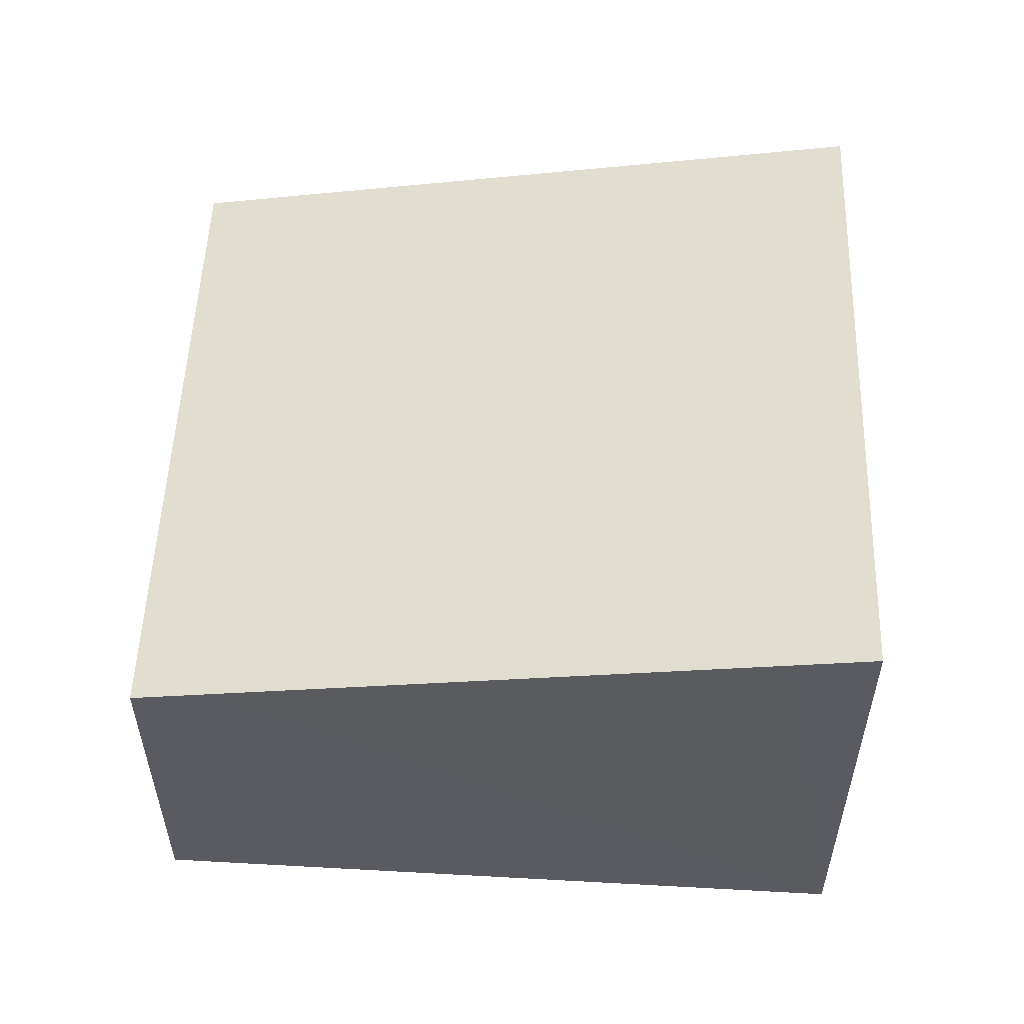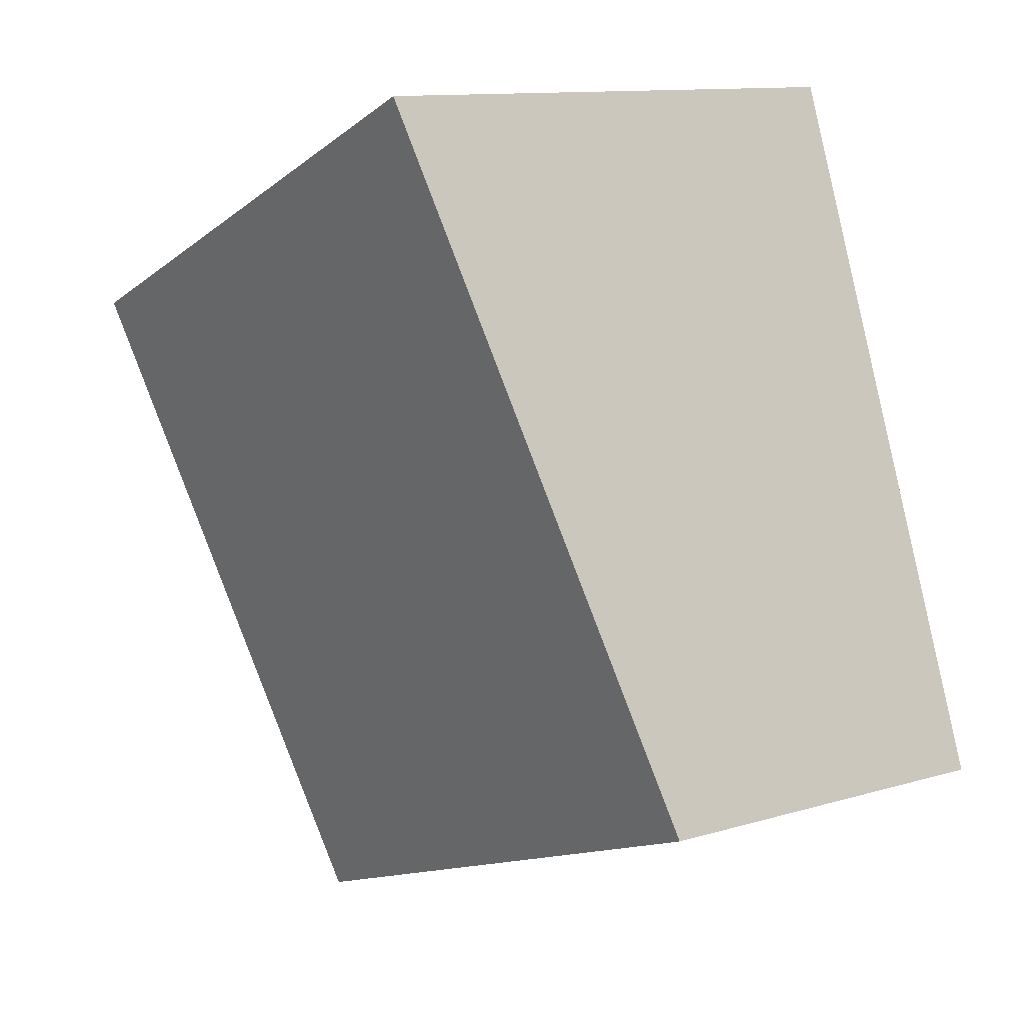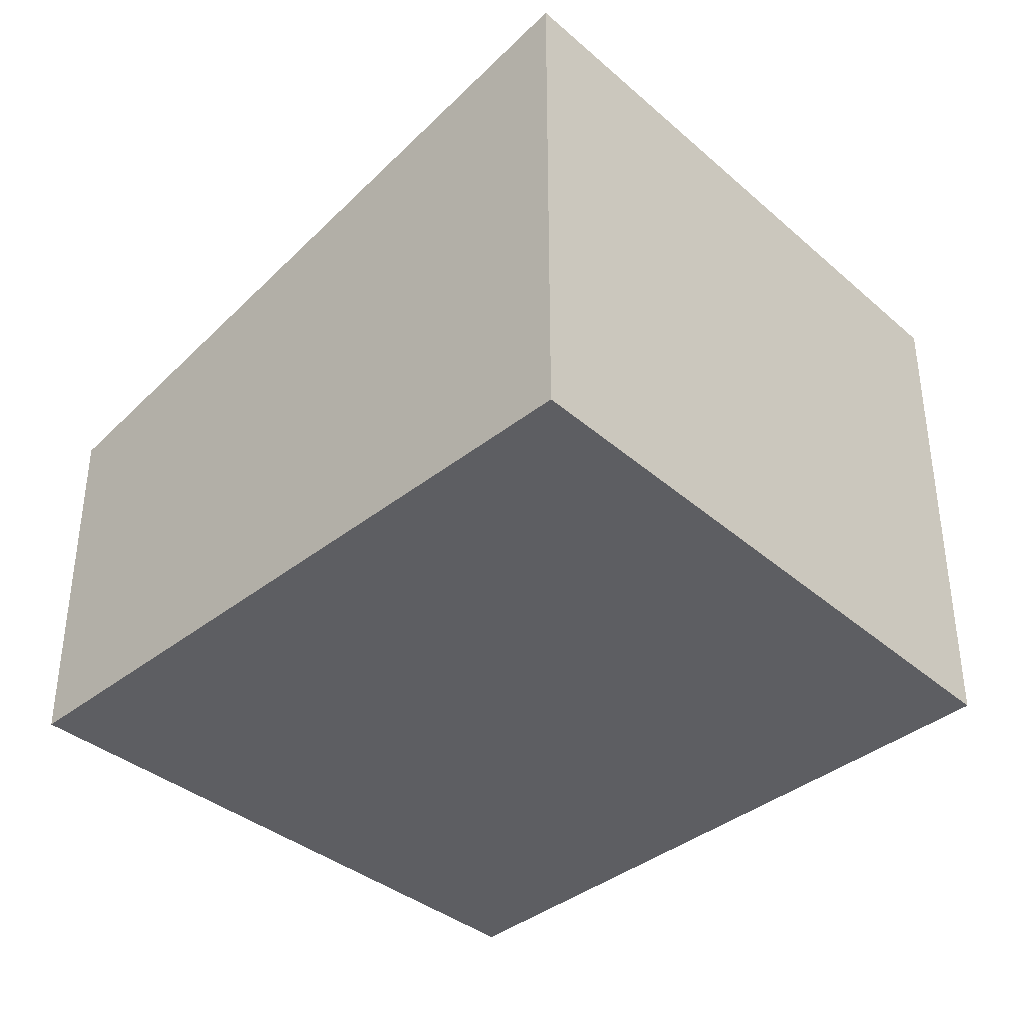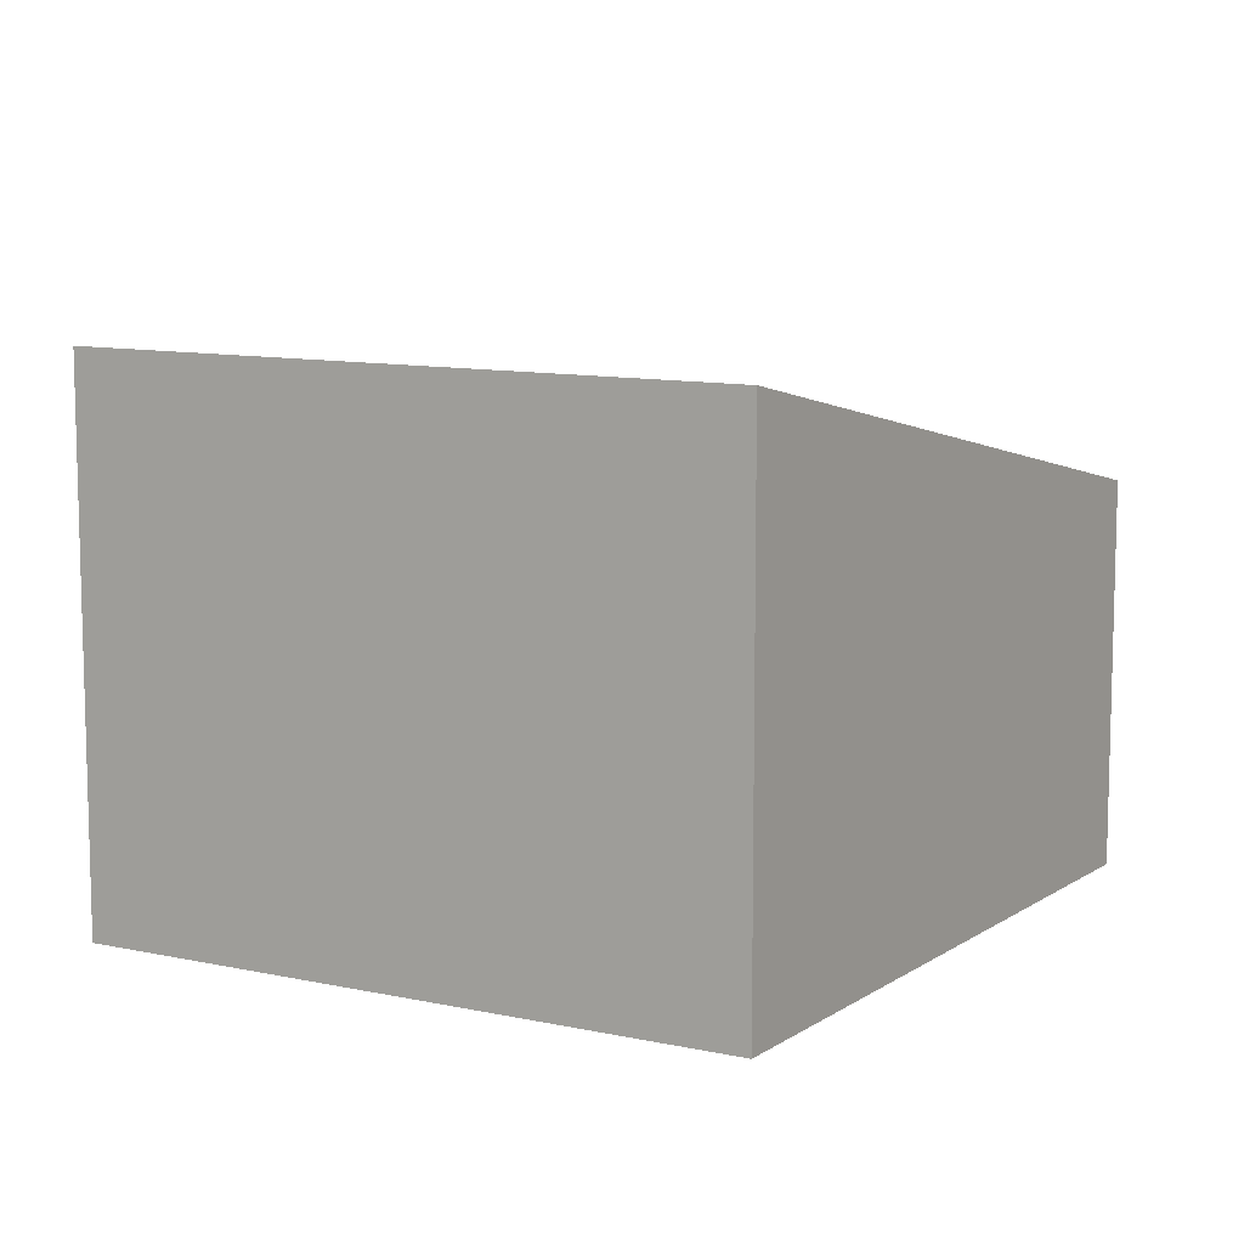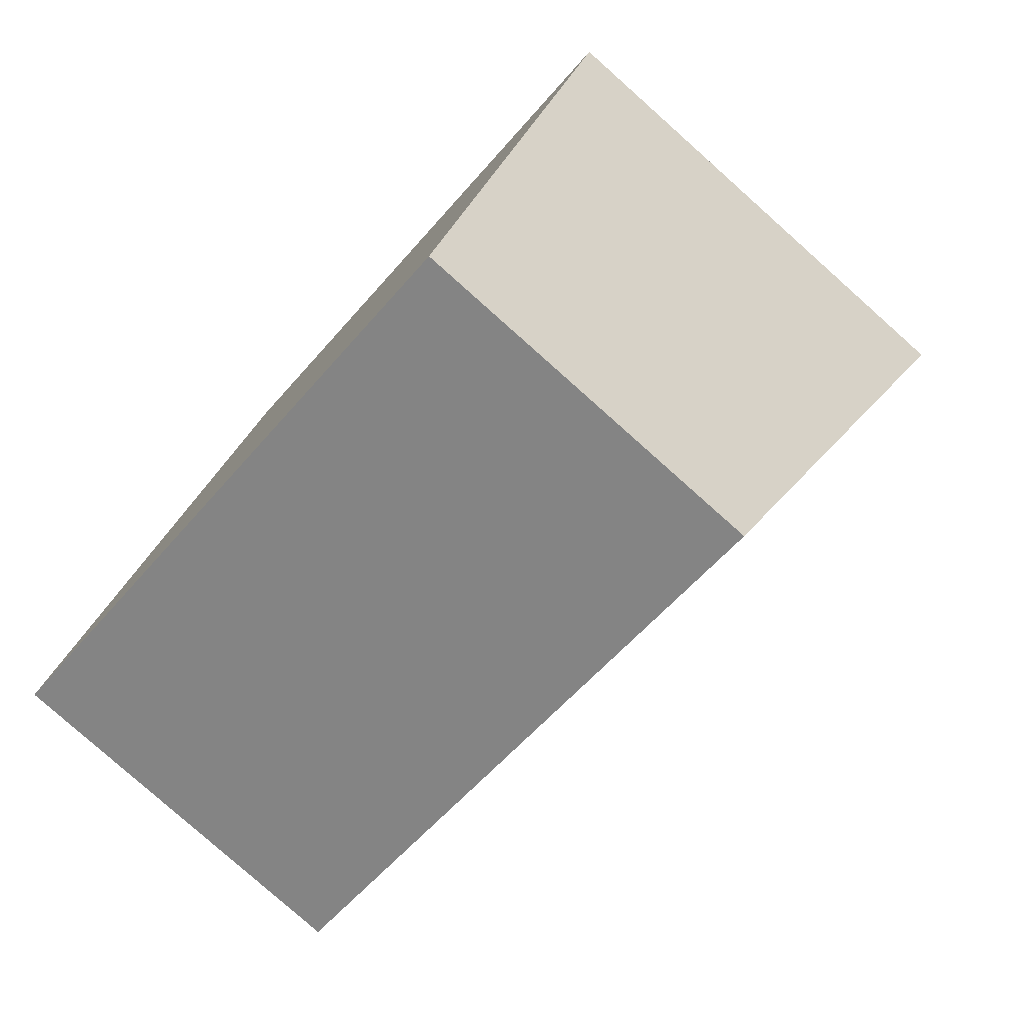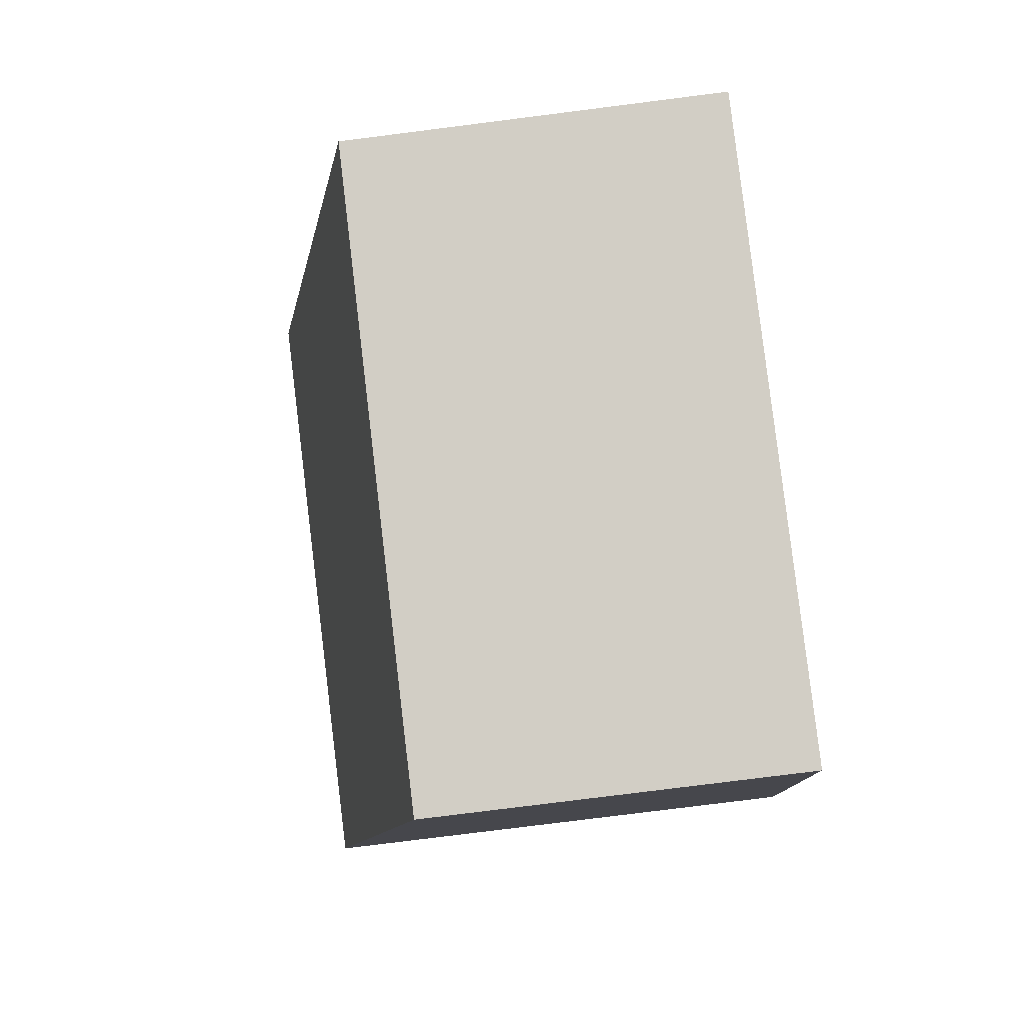
<metadata>
{"format":"obj","ext":"obj","renderer":"f3d","projection":"perspective","resolution":1024,"background":"white","views":[{"elev":56.5,"azim":-66.5,"up":"+Y"},{"elev":11.6,"azim":-125.9,"up":"+Z"},{"elev":-38.7,"azim":-25.0,"up":"+Y"},{"elev":9.7,"azim":52.1,"up":"+Y"},{"elev":-79.5,"azim":48.3,"up":"+Z"},{"elev":-78.8,"azim":-82.8,"up":"+Z"}]}
</metadata>
<code>
v  0 2.383 1.459e-16
v  5.396 3.286 2.763
v  3.869 2.383 -1.417
v  1.595 3.322 4.344
v  0.175 2.486 0.477
v  1.405 3.21 3.827
v  1.595 -2.66e-16 4.344
v  1.405 -2.343e-16 3.827
v  0.175 -2.921e-17 0.477
v  0 0 0
v  5.396 -1.692e-16 2.763
v  3.869 8.677e-17 -1.417
g defaultobject
f 1 2 3
f 2 1 4
f 4 1 5
f 4 5 6
f 6 7 4
f 7 6 5
f 7 5 8
f 8 5 9
f 9 5 1
f 9 1 10
f 7 2 4
f 2 7 11
f 11 3 2
f 3 11 12
f 12 1 3
f 1 12 10
f 8 11 7
f 11 8 12
f 12 8 9
f 12 9 10

</code>
